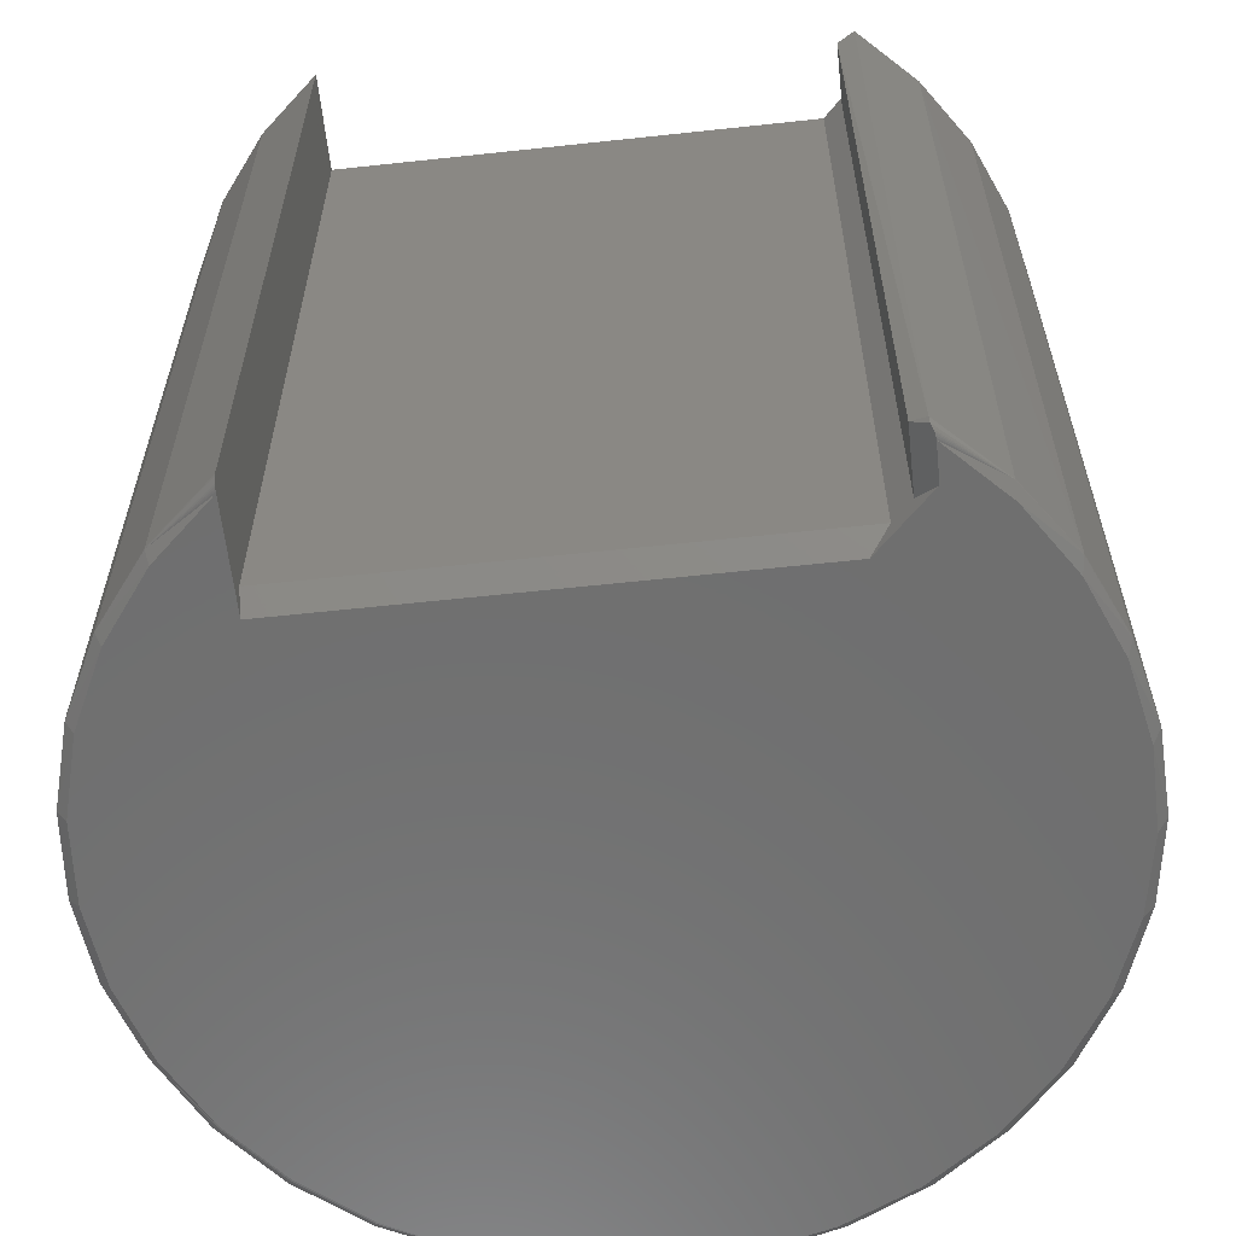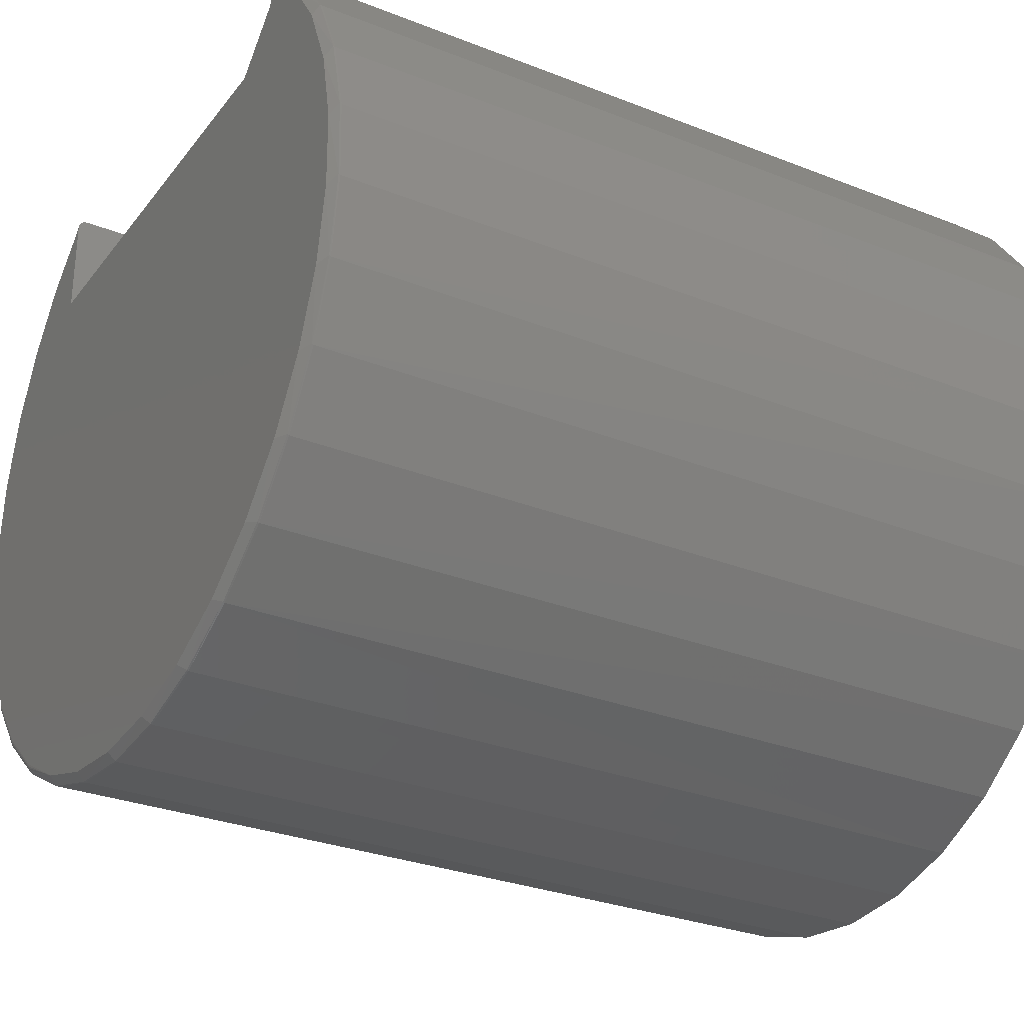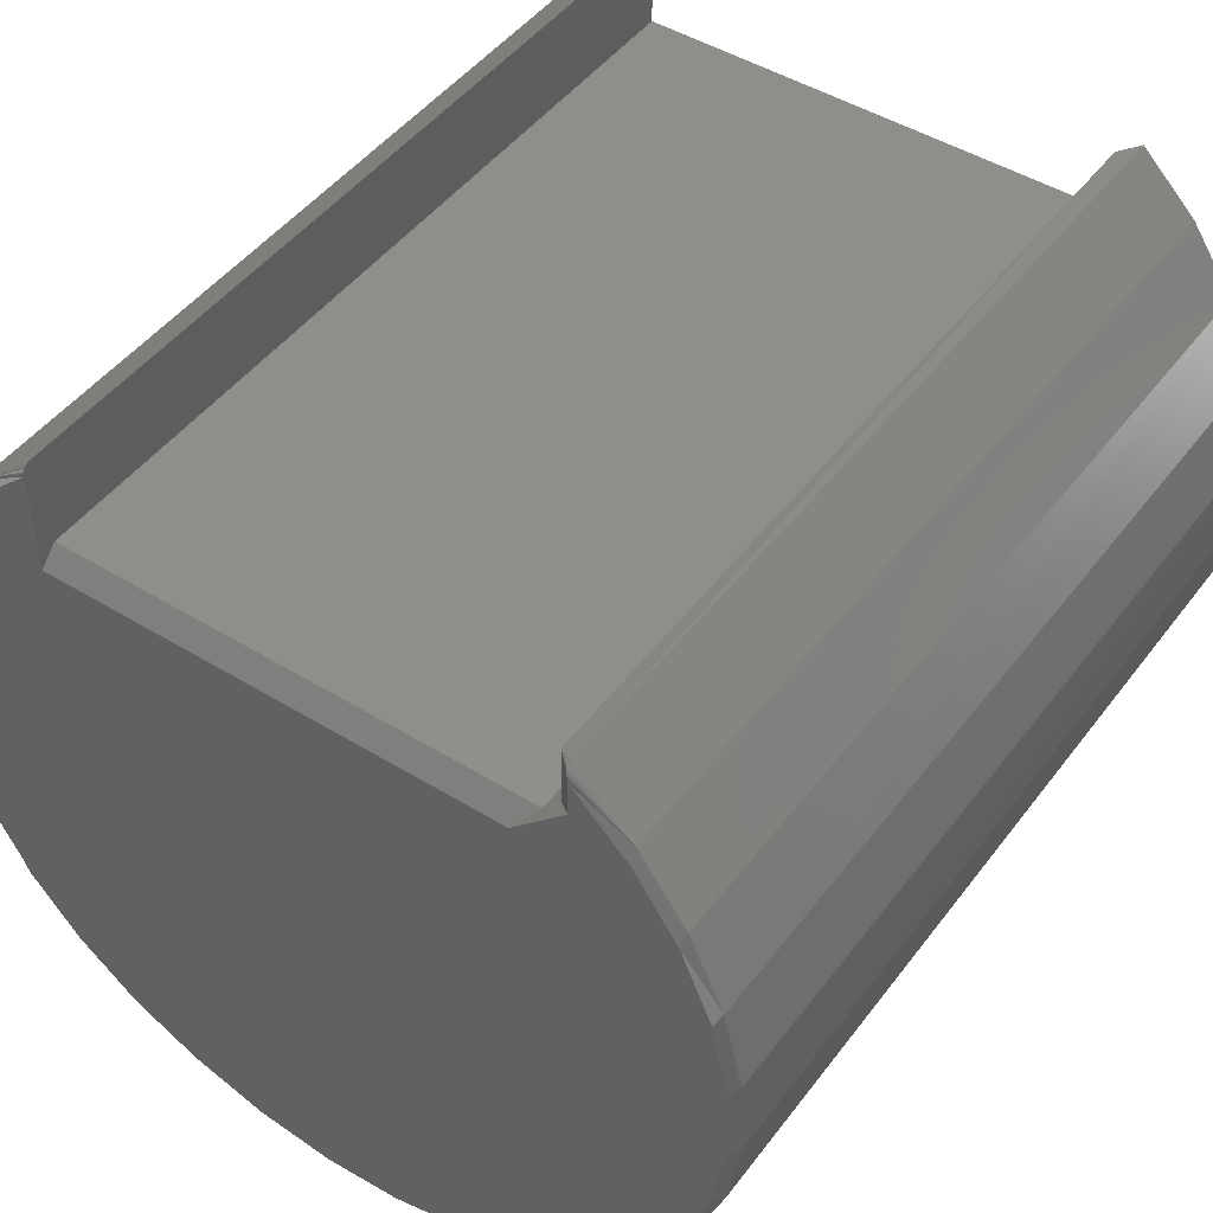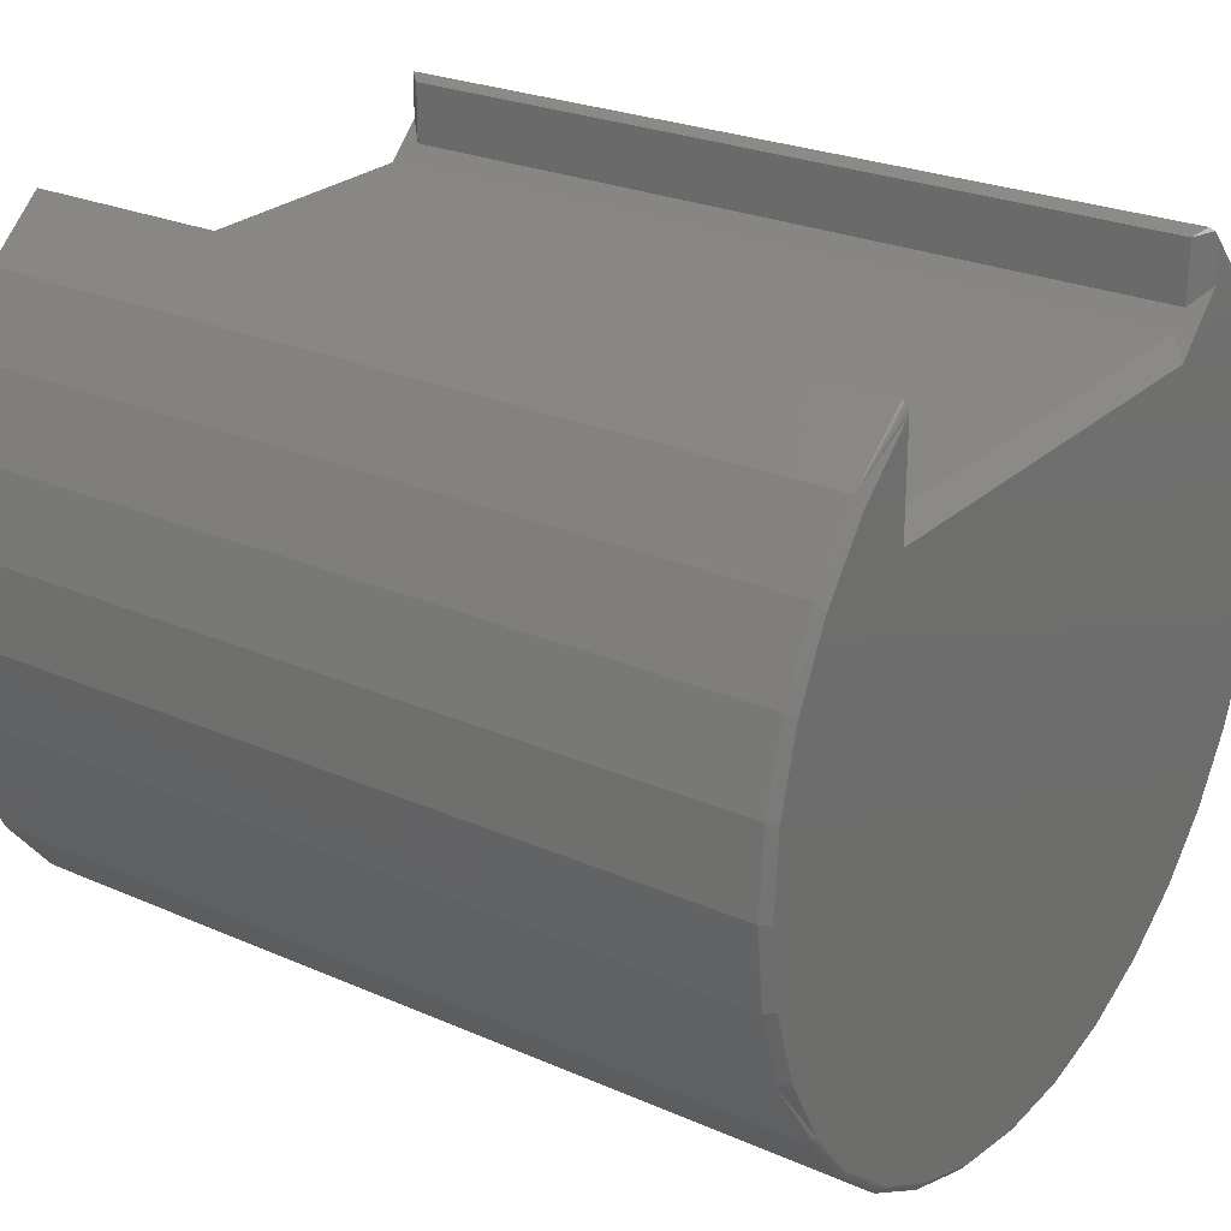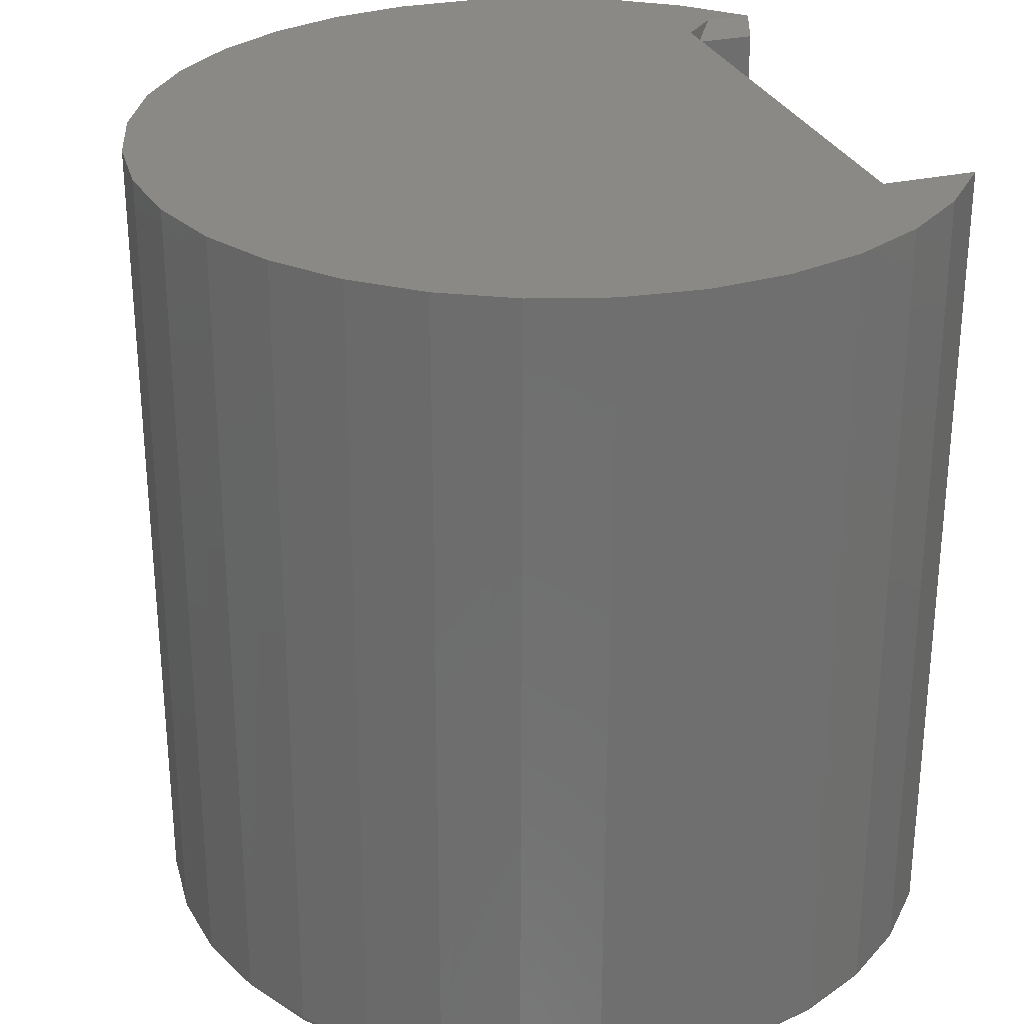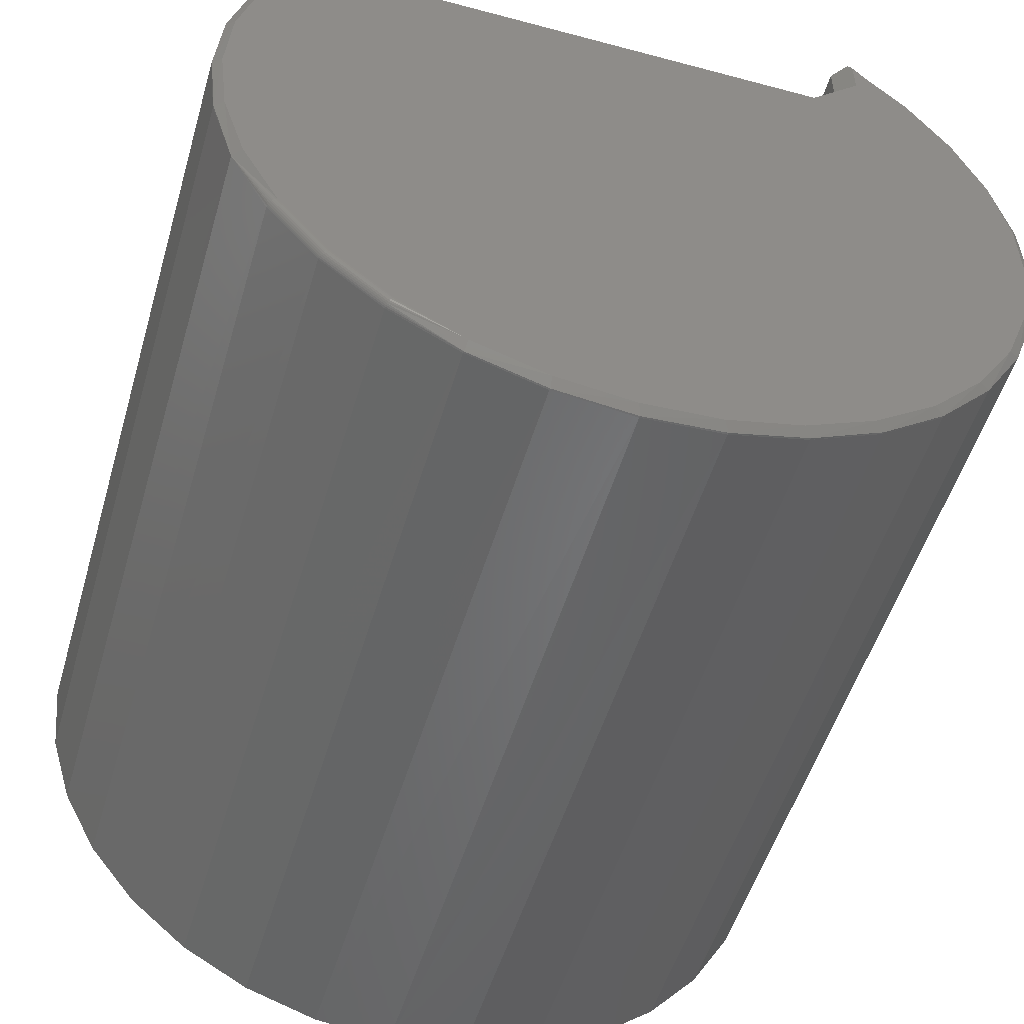
<metadata>
{"format":"stl","ext":"stl","renderer":"f3d","projection":"perspective","resolution":1024,"background":"white","views":[{"elev":-60.8,"azim":-173.7,"up":"+Z"},{"elev":-29.4,"azim":-120.2,"up":"+Y"},{"elev":46.9,"azim":-145.1,"up":"+Y"},{"elev":25.4,"azim":125.2,"up":"+Y"},{"elev":28.6,"azim":71.2,"up":"+Z"},{"elev":-51.6,"azim":163.8,"up":"+Y"}]}
</metadata>
<code>
# stl→obj: 146 verts, 288 faces
v -0.2188 0.2835 0.01562
v -0.2313 0.2872 0.003078
v -0.231 0.2895 0.007812
v -0.233 0.2837 0.001403
v -0.2344 0.2767 0
v -0.2343 0.2783 8.837e-05
v -0.2336 0.2818 0.0007949
v -0.234 0.28 0.0003544
v -0.2188 0.2297 0.01562
v -0.2344 0.2453 0
v 0.2132 0.1984 0
v 0.2132 0.2891 0
v 0.264 0.243 0
v 0.3051 0.1882 0
v -0.3206 0.1709 0
v -0.1875 0.1984 0
v -0.2825 0.2279 0
v 0.007206 -0.3608 0
v -0.06117 -0.3562 0
v 0.07523 -0.3524 0
v -0.1274 -0.3387 0
v 0.1404 -0.3314 0
v -0.1892 -0.3091 0
v 0.2005 -0.2983 0
v -0.2443 -0.2682 0
v 0.2532 -0.2545 0
v -0.2906 -0.2178 0
v 0.2967 -0.2015 0
v -0.3266 -0.1594 0
v 0.3294 -0.1413 0
v -0.3509 -0.09533 0
v 0.3501 -0.07597 0
v -0.3626 -0.0278 0
v 0.3581 -0.007904 0
v -0.3613 0.04072 0
v 0.353 0.06045 0
v -0.3472 0.1078 0
v 0.3352 0.1266 0
v 0.2132 0.2948 0.001527
v 0.2132 0.2935 0.000868
v 0.2132 0.2921 0.0003879
v 0.2132 0.2906 9.697e-05
v 0.2132 0.2141 0.01562
v 0.2132 0.2141 0.75
v 0.2132 0.2988 0.75
v 0.2132 0.2988 0.007812
v 0.2132 0.2984 0.005562
v 0.2132 0.297 0.003314
v -0.2344 0.2868 0.75
v -0.2821 0.2406 0.007812
v -0.2847 0.2375 0.75
v -0.197 -0.3135 0.007812
v -0.2512 -0.2726 0.75
v -0.2532 -0.2707 0.007812
v -0.2985 -0.2203 0.75
v -0.3002 -0.2179 0.007812
v -0.335 -0.16 0.75
v -0.3363 -0.1572 0.007812
v -0.3593 -0.09386 0.75
v -0.3602 -0.09066 0.007812
v -0.3707 -0.02429 0.75
v -0.3709 -0.02083 0.007812
v -0.3686 0.04617 0.75
v -0.3681 0.04977 0.007812
v -0.3531 0.1149 0.75
v -0.3519 0.1185 0.007812
v -0.3248 0.1795 0.75
v -0.3228 0.183 0.007812
v 0.2663 0.2521 0.007812
v 0.2662 0.2522 0.75
v 0.3094 0.1961 0.007812
v 0.3093 0.1964 0.75
v 0.3411 0.133 0.007812
v 0.3409 0.1335 0.75
v 0.3602 0.06496 0.007812
v 0.3601 0.06561 0.75
v 0.3659 -0.005461 0.007812
v 0.3659 -0.004636 0.75
v 0.3581 -0.07568 0.007812
v 0.3583 -0.07471 0.75
v 0.3371 -0.1431 0.007812
v 0.3375 -0.1421 0.75
v 0.3036 -0.2053 0.007812
v 0.3043 -0.2042 0.75
v 0.2588 -0.26 0.007812
v 0.2598 -0.2589 0.75
v 0.2044 -0.3051 0.007812
v 0.2058 -0.3042 0.75
v 0.1424 -0.339 0.007812
v 0.1441 -0.3383 0.75
v 0.07511 -0.3605 0.007812
v 0.07704 -0.36 0.75
v 0.004933 -0.3687 0.007812
v 0.007078 -0.3687 0.75
v -0.06552 -0.3634 0.007812
v -0.06324 -0.3638 0.75
v -0.1337 -0.3448 0.007812
v -0.1314 -0.3456 0.75
v -0.1948 -0.3148 0.75
v -0.2188 0.2835 0.7344
v -0.3515 0.1193 0.006288
v -0.3223 0.1836 0.006288
v -0.3678 0.05052 0.006288
v -0.3708 -0.02008 0.006288
v -0.3602 -0.08994 0.006288
v -0.3365 -0.1565 0.006288
v -0.3005 -0.2173 0.006288
v -0.2536 -0.2701 0.006288
v -0.1974 -0.313 0.006288
v -0.1341 -0.3444 0.006288
v -0.06599 -0.3632 0.006288
v 0.004469 -0.3686 0.006288
v 0.07466 -0.3604 0.006288
v 0.142 -0.339 0.006288
v 0.2034 -0.3042 0.003472
v 0.2038 -0.3048 0.004823
v 0.3658 -0.005636 0.006288
v 0.3579 -0.07586 0.006288
v 0.3601 0.06479 0.006288
v 0.341 0.1328 0.006288
v 0.3093 0.196 0.006288
v 0.204 -0.3052 0.006288
v 0.2006 -0.3001 0.0001501
v 0.2014 -0.3013 0.0005947
v 0.2022 -0.3024 0.001317
v 0.2028 -0.3034 0.002288
v 0.2662 0.252 0.006288
v -0.2814 0.2412 0.006288
v 0.3033 -0.2055 0.006288
v 0.3029 -0.2052 0.004823
v 0.3023 -0.2048 0.003472
v 0.3015 -0.2043 0.002288
v 0.3005 -0.2036 0.001317
v 0.2994 -0.2029 0.0005947
v 0.2982 -0.2021 0.0001501
v 0.2584 -0.2601 0.006288
v 0.2581 -0.2598 0.004823
v 0.2576 -0.2593 0.003472
v 0.2569 -0.2586 0.002288
v 0.2561 -0.2578 0.001317
v 0.2551 -0.2568 0.0005947
v 0.2541 -0.2558 0.0001501
v -0.2031 0.2141 0.01562
v -0.2031 0.2141 0.75
v -0.2188 0.2297 0.7344
v -0.2344 0.2453 0.75
f 1 2 3
f 1 4 2
f 5 6 7
f 7 6 8
f 9 10 5
f 9 5 7
f 9 7 4
f 9 4 1
f 11 12 13
f 11 13 14
f 11 14 15
f 11 15 16
f 5 10 17
f 17 10 16
f 17 16 15
f 18 19 20
f 20 19 21
f 20 21 22
f 22 21 23
f 22 23 24
f 24 23 25
f 24 25 26
f 26 25 27
f 26 27 28
f 28 27 29
f 28 29 30
f 30 29 31
f 30 31 32
f 32 31 33
f 32 33 34
f 34 33 35
f 34 35 36
f 36 35 37
f 36 37 38
f 38 37 15
f 38 15 14
f 39 40 41
f 39 41 42
f 39 42 12
f 39 12 11
f 43 44 45
f 43 45 46
f 43 46 47
f 43 47 48
f 43 48 39
f 43 39 11
f 49 50 51
f 49 3 50
f 52 53 54
f 54 53 55
f 54 55 56
f 56 55 57
f 56 57 58
f 58 57 59
f 58 59 60
f 60 59 61
f 60 61 62
f 62 61 63
f 62 63 64
f 64 63 65
f 64 65 66
f 66 65 67
f 66 67 68
f 68 67 51
f 68 51 50
f 46 45 69
f 69 45 70
f 69 70 71
f 71 70 72
f 71 72 73
f 73 72 74
f 73 74 75
f 75 74 76
f 75 76 77
f 77 76 78
f 77 78 79
f 79 78 80
f 79 80 81
f 81 80 82
f 81 82 83
f 83 82 84
f 83 84 85
f 85 84 86
f 85 86 87
f 87 86 88
f 87 88 89
f 89 88 90
f 89 90 91
f 91 90 92
f 91 92 93
f 93 92 94
f 93 94 95
f 95 94 96
f 95 96 97
f 97 96 98
f 97 98 52
f 52 98 99
f 52 99 53
f 49 100 3
f 3 100 1
f 15 101 102
f 15 102 17
f 37 103 101
f 37 101 15
f 35 104 103
f 35 103 37
f 33 105 104
f 33 104 35
f 31 106 105
f 31 105 33
f 29 107 106
f 29 106 31
f 27 108 107
f 27 107 29
f 25 109 108
f 25 108 27
f 23 110 109
f 23 109 25
f 21 111 110
f 21 110 23
f 19 112 111
f 19 111 21
f 18 113 112
f 18 112 19
f 20 114 113
f 20 113 18
f 115 116 114
f 34 117 118
f 34 118 32
f 36 119 117
f 36 117 34
f 38 120 119
f 38 119 36
f 14 121 120
f 14 120 38
f 13 121 14
f 66 68 102
f 66 102 101
f 64 66 101
f 64 101 103
f 62 64 103
f 62 103 104
f 60 62 104
f 60 104 105
f 58 60 105
f 58 105 106
f 56 58 106
f 56 106 107
f 54 56 107
f 54 107 108
f 52 54 108
f 52 108 109
f 97 52 109
f 97 109 110
f 95 97 110
f 95 110 111
f 93 95 111
f 93 111 112
f 91 93 112
f 91 112 113
f 89 91 113
f 89 113 114
f 87 89 114
f 87 114 122
f 122 114 116
f 77 79 118
f 77 118 117
f 75 77 117
f 75 117 119
f 73 75 119
f 73 119 120
f 71 73 120
f 71 120 121
f 69 71 121
f 22 24 123
f 22 123 124
f 22 124 125
f 22 125 126
f 22 126 115
f 22 115 114
f 22 114 20
f 127 42 41
f 127 41 40
f 127 40 39
f 127 39 48
f 127 48 47
f 127 47 46
f 127 46 69
f 127 69 121
f 127 121 13
f 127 13 12
f 127 12 42
f 128 2 4
f 128 4 7
f 128 7 8
f 128 8 6
f 128 6 5
f 128 5 17
f 128 17 102
f 128 102 68
f 128 68 50
f 128 50 3
f 128 3 2
f 81 83 129
f 81 129 130
f 81 130 131
f 81 131 132
f 81 132 133
f 81 133 134
f 81 134 135
f 81 135 28
f 81 28 30
f 81 30 32
f 81 32 118
f 81 118 79
f 85 87 136
f 136 87 122
f 136 122 137
f 137 122 116
f 137 116 138
f 138 116 115
f 138 115 139
f 139 115 126
f 139 126 140
f 140 126 125
f 140 125 141
f 141 125 124
f 141 124 142
f 142 124 123
f 142 123 26
f 26 123 24
f 83 85 129
f 129 85 136
f 129 136 130
f 130 136 137
f 130 137 131
f 131 137 138
f 131 138 132
f 132 138 139
f 132 139 133
f 133 139 140
f 133 140 134
f 134 140 141
f 134 141 135
f 135 141 142
f 135 142 28
f 28 142 26
f 143 144 43
f 43 144 44
f 16 9 143
f 16 10 9
f 143 9 144
f 144 9 145
f 144 145 146
f 143 43 16
f 16 43 11
f 1 100 9
f 9 100 145
f 44 70 45
f 49 51 146
f 146 51 144
f 144 51 67
f 144 67 44
f 44 67 72
f 44 72 70
f 72 67 74
f 74 67 65
f 74 65 76
f 76 65 63
f 76 63 78
f 78 63 61
f 78 61 80
f 80 61 59
f 80 59 82
f 82 59 57
f 82 57 84
f 84 57 55
f 84 55 86
f 86 55 53
f 86 53 88
f 88 53 99
f 88 99 90
f 90 99 98
f 90 98 92
f 92 98 96
f 92 96 94
f 49 146 100
f 100 146 145

</code>
